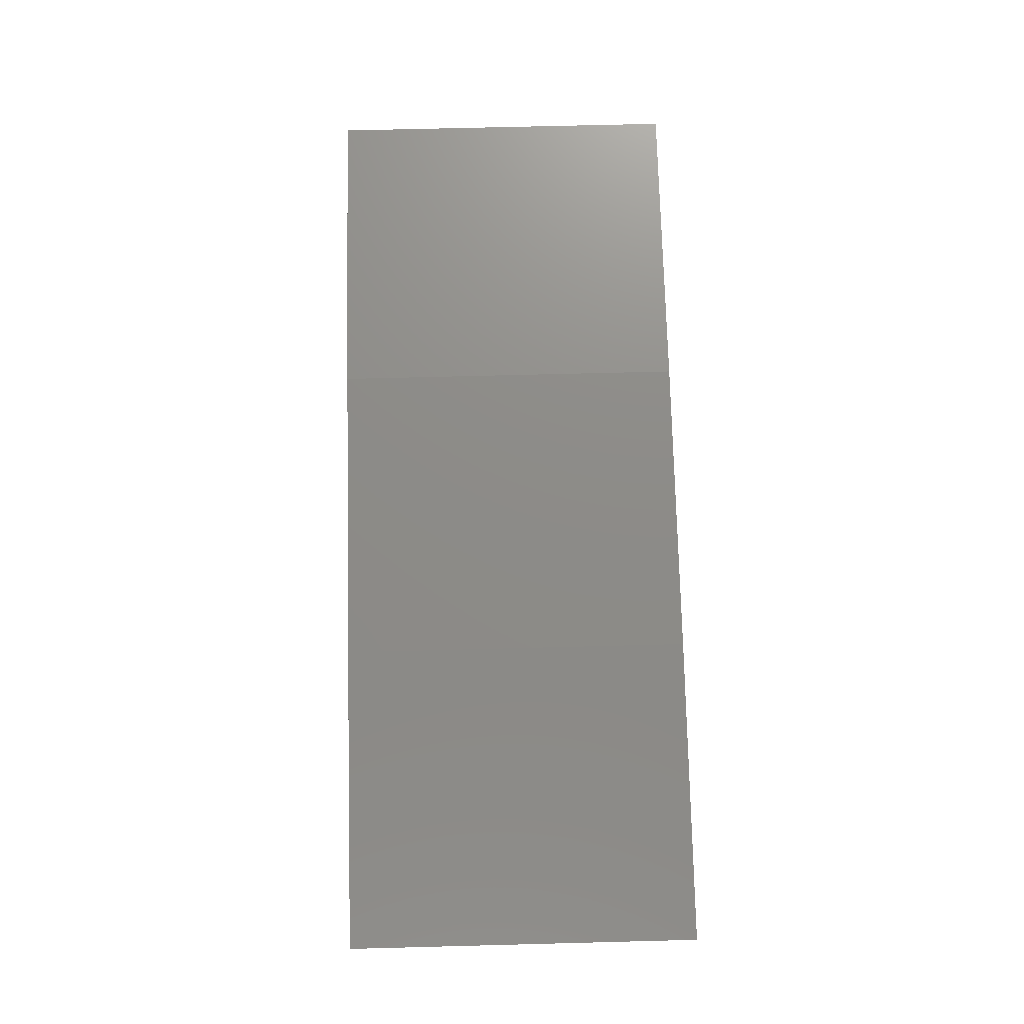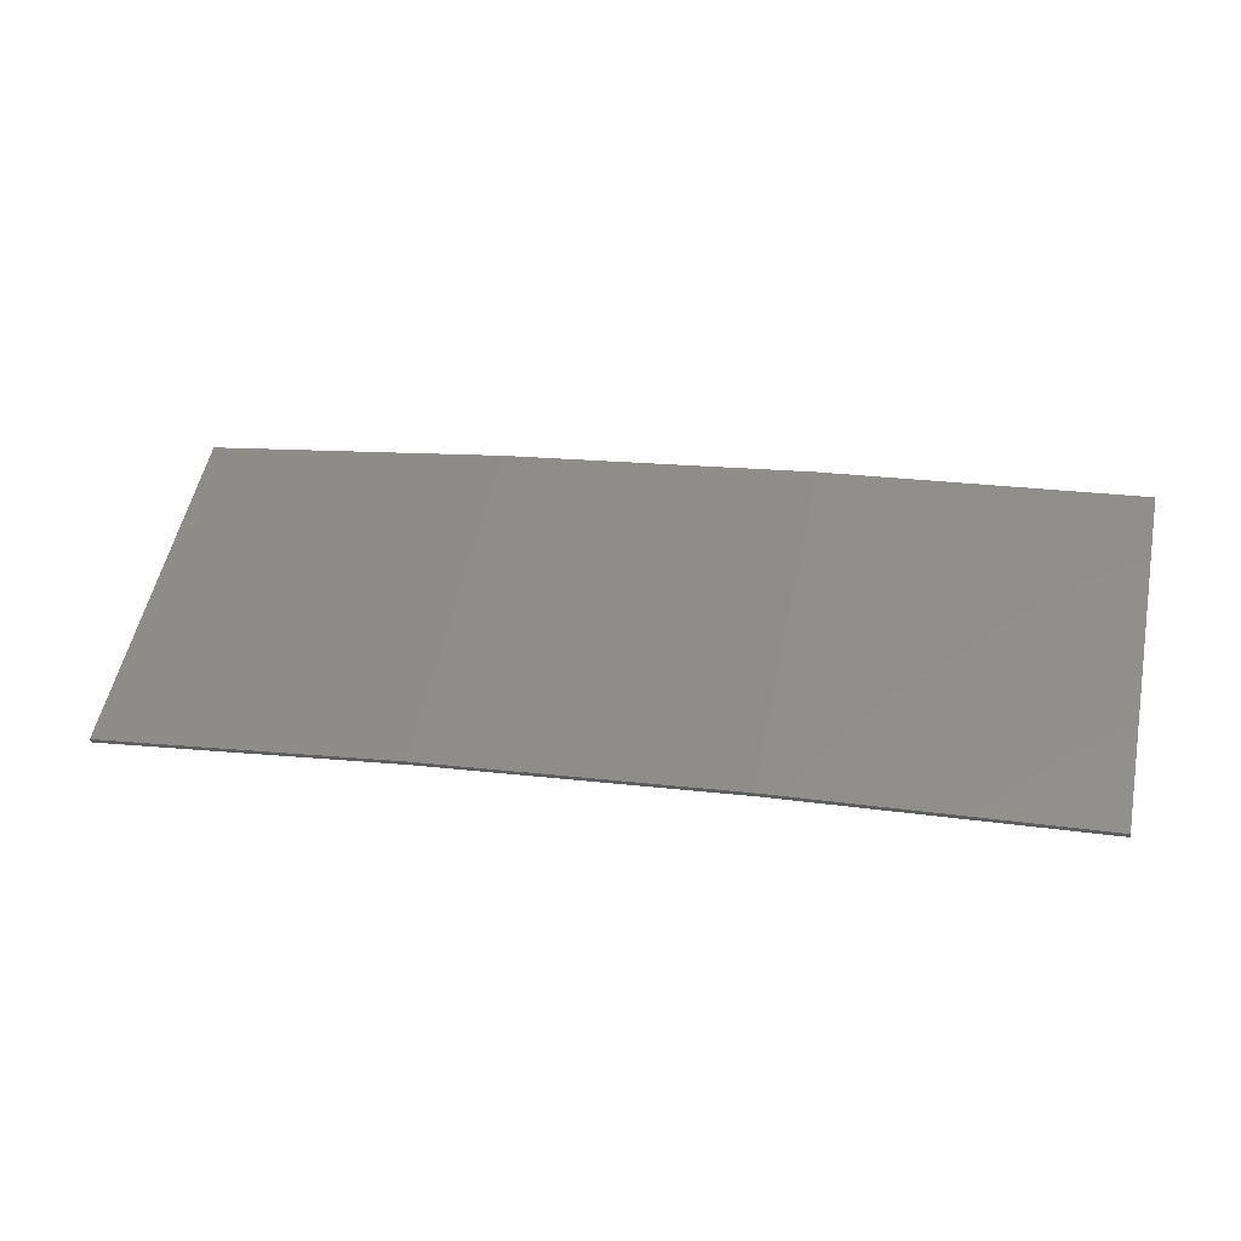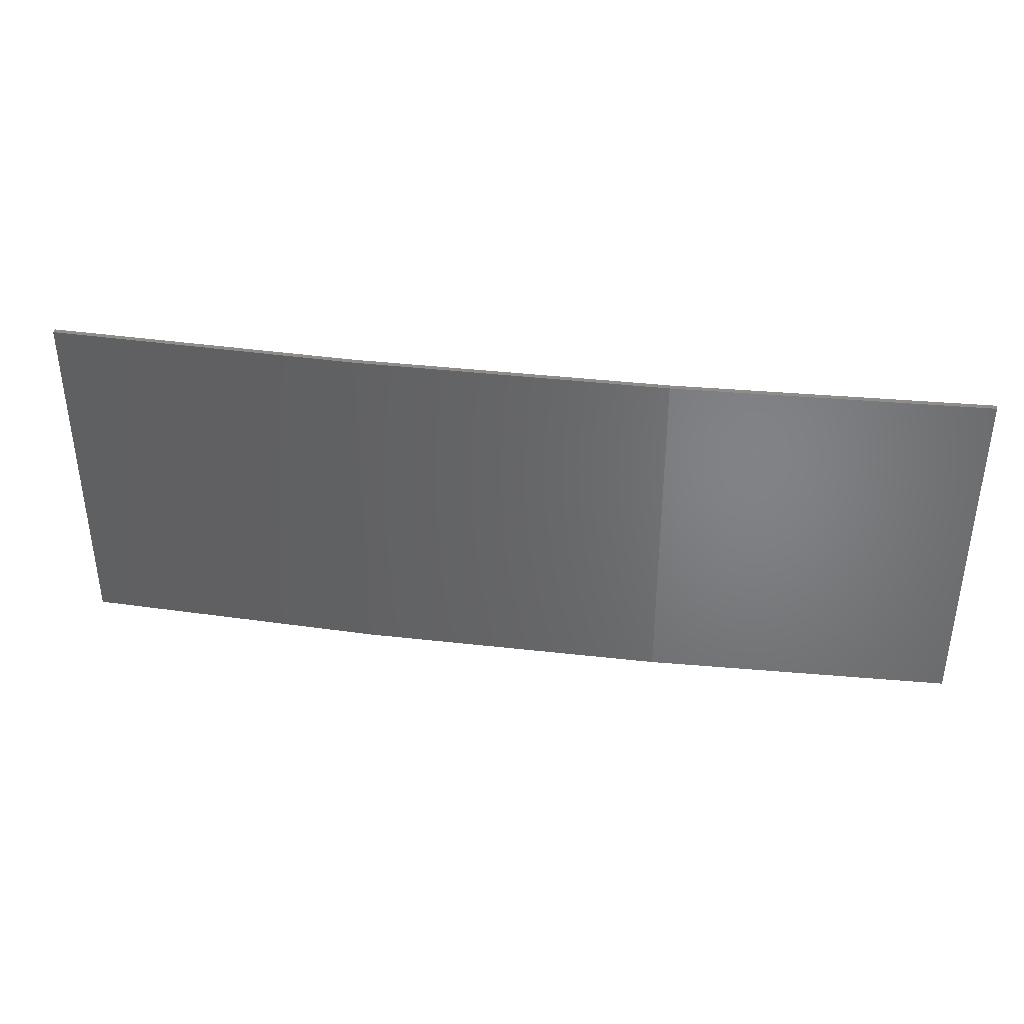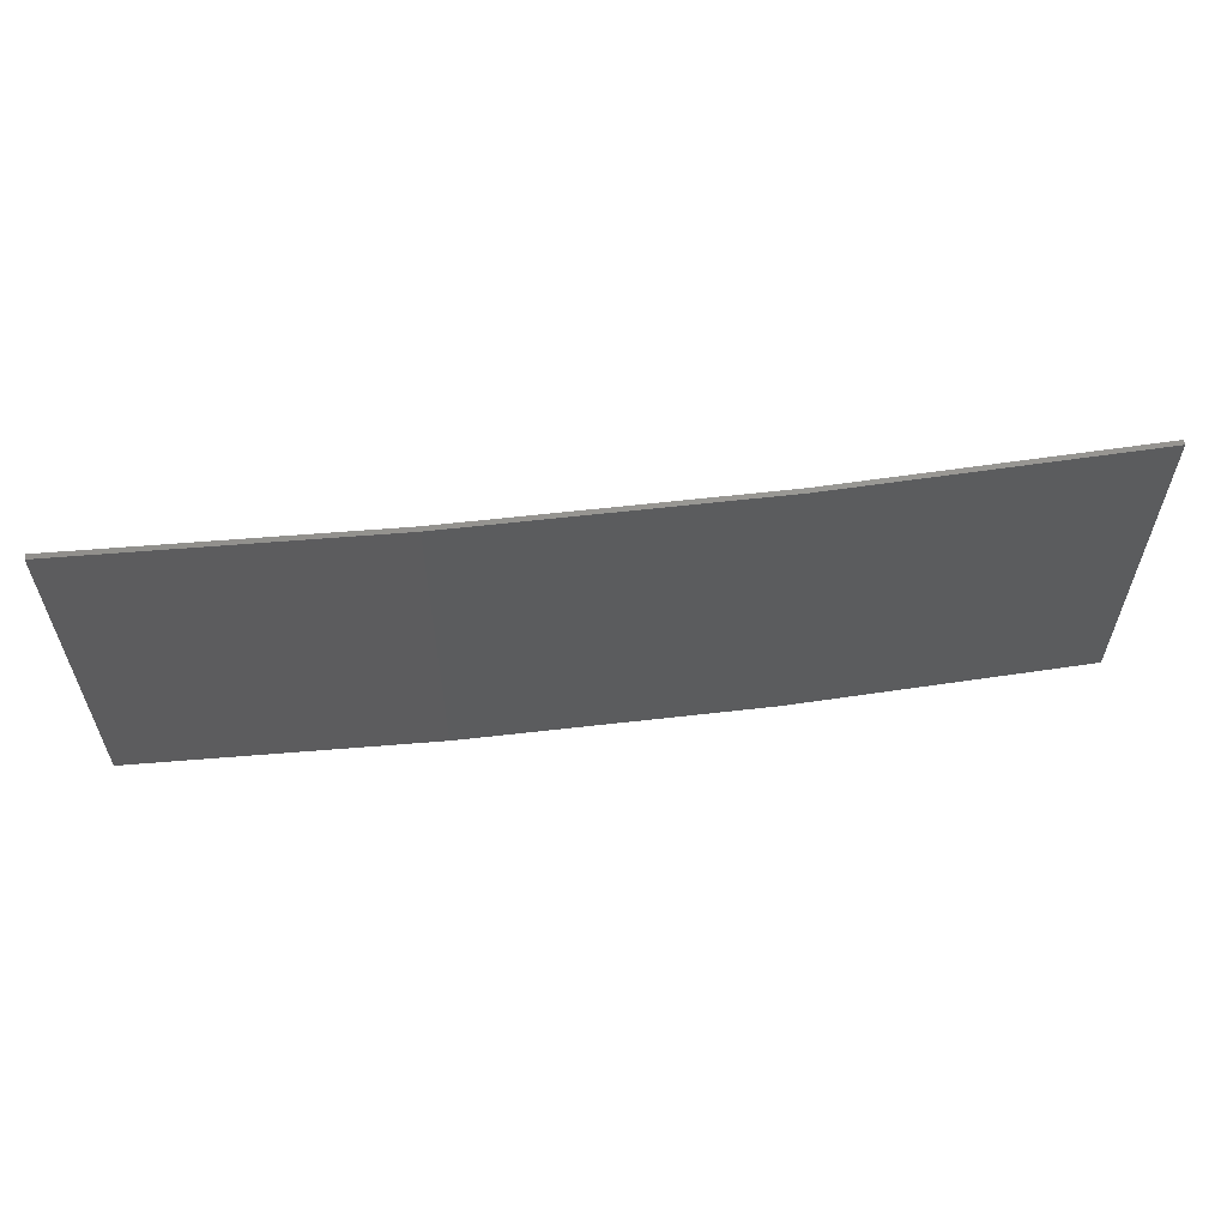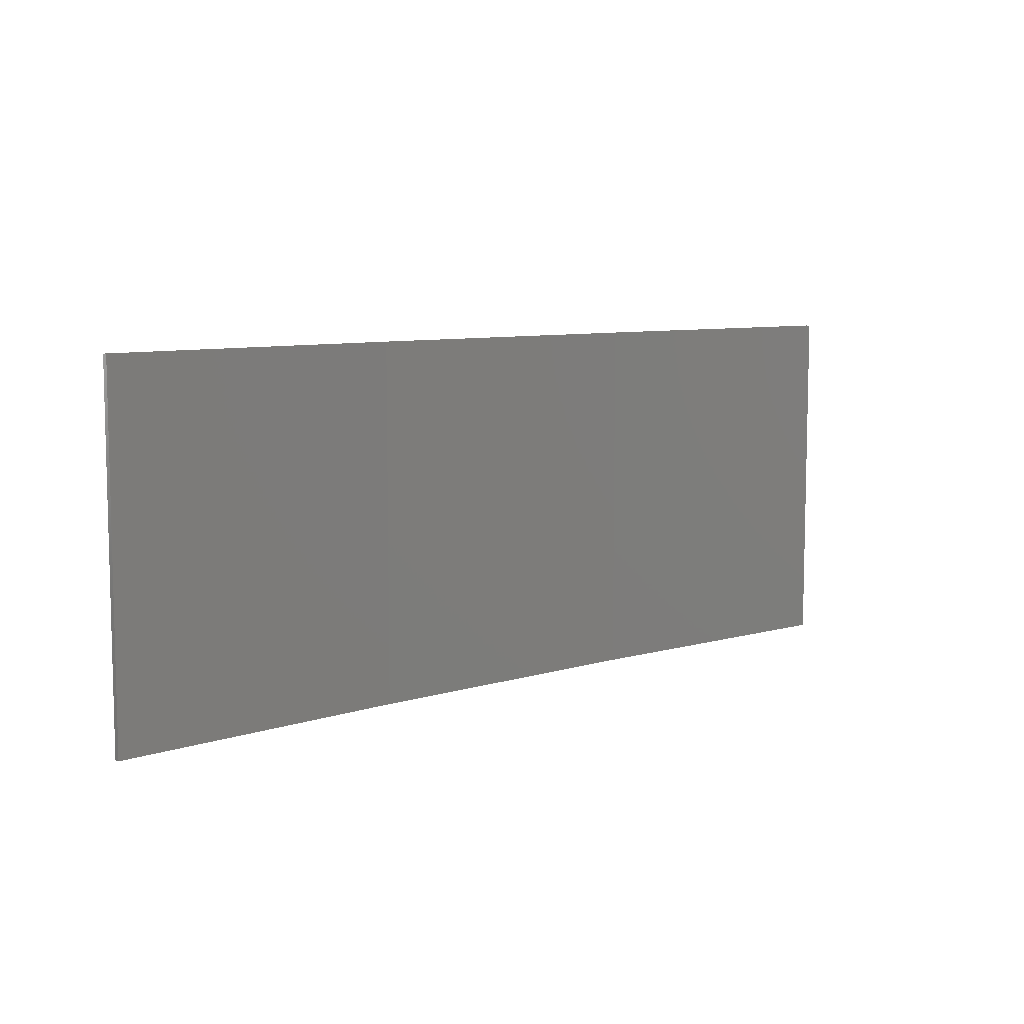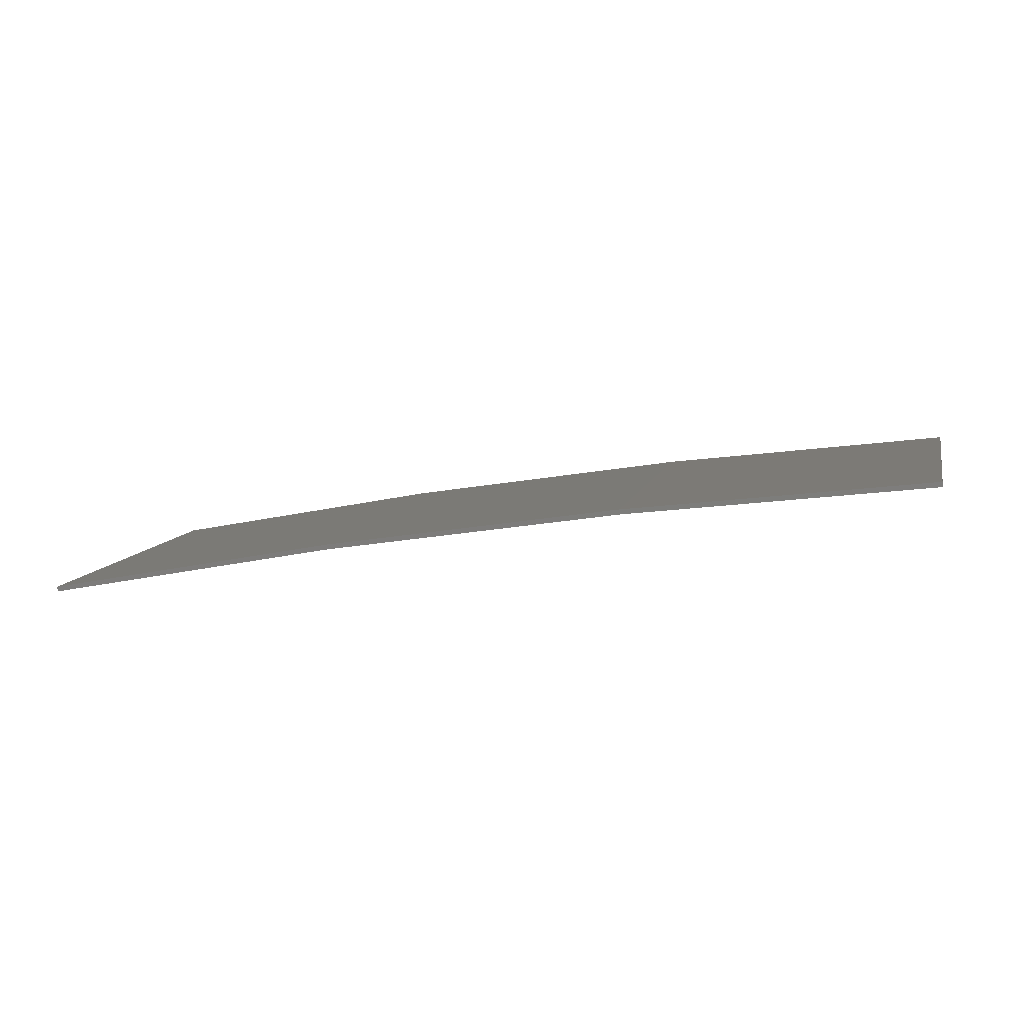
<metadata>
{"format":"stl","ext":"stl","renderer":"f3d","projection":"perspective","resolution":1024,"background":"white","views":[{"elev":66.7,"azim":88.5,"up":"+Y"},{"elev":53.6,"azim":-168.3,"up":"+Y"},{"elev":38.8,"azim":179.2,"up":"+Z"},{"elev":59.6,"azim":164.3,"up":"+Z"},{"elev":8.0,"azim":-49.9,"up":"+Z"},{"elev":9.3,"azim":-166.7,"up":"+Y"}]}
</metadata>
<code>
# stl→obj: 16 verts, 28 faces
v 9.877 3.851 25.92
v 9.877 3.851 29.49
v 12.92 3.477 29.49
v 12.92 3.477 25.92
v 15.95 2.999 29.49
v 15.95 2.999 25.92
v 18.96 2.419 29.49
v 18.96 2.419 25.92
v 18.95 2.37 25.92
v 18.95 2.37 29.49
v 9.872 3.801 29.49
v 12.91 3.427 25.92
v 12.91 3.427 29.49
v 9.872 3.801 25.92
v 15.94 2.95 25.92
v 15.94 2.95 29.49
f 1 2 3
f 4 3 5
f 4 1 3
f 6 5 7
f 6 4 5
f 8 6 7
f 9 8 7
f 9 7 10
f 11 12 13
f 14 12 11
f 13 15 16
f 12 15 13
f 16 9 10
f 15 9 16
f 14 11 2
f 1 14 2
f 15 6 9
f 9 6 8
f 12 4 15
f 15 4 6
f 14 1 12
f 12 1 4
f 16 10 7
f 5 16 7
f 13 16 5
f 3 13 5
f 11 13 3
f 2 11 3

</code>
